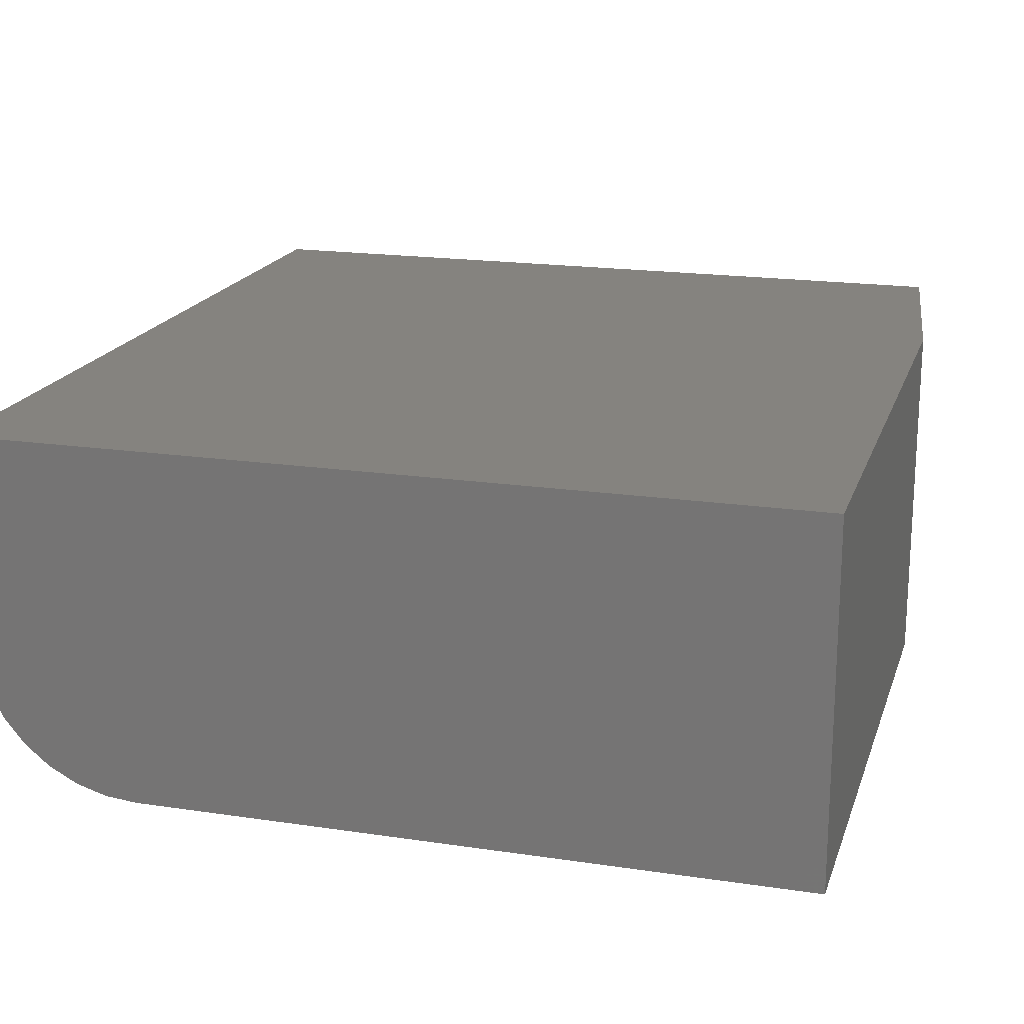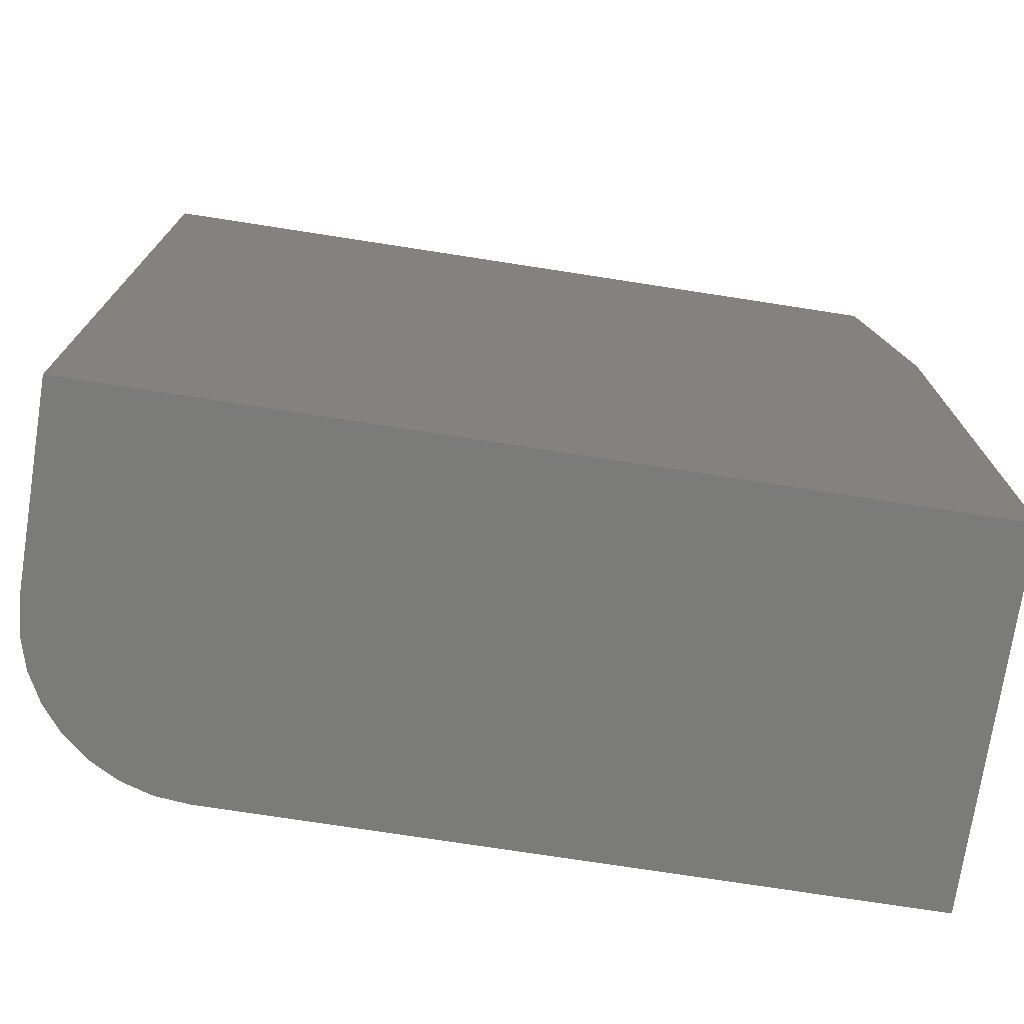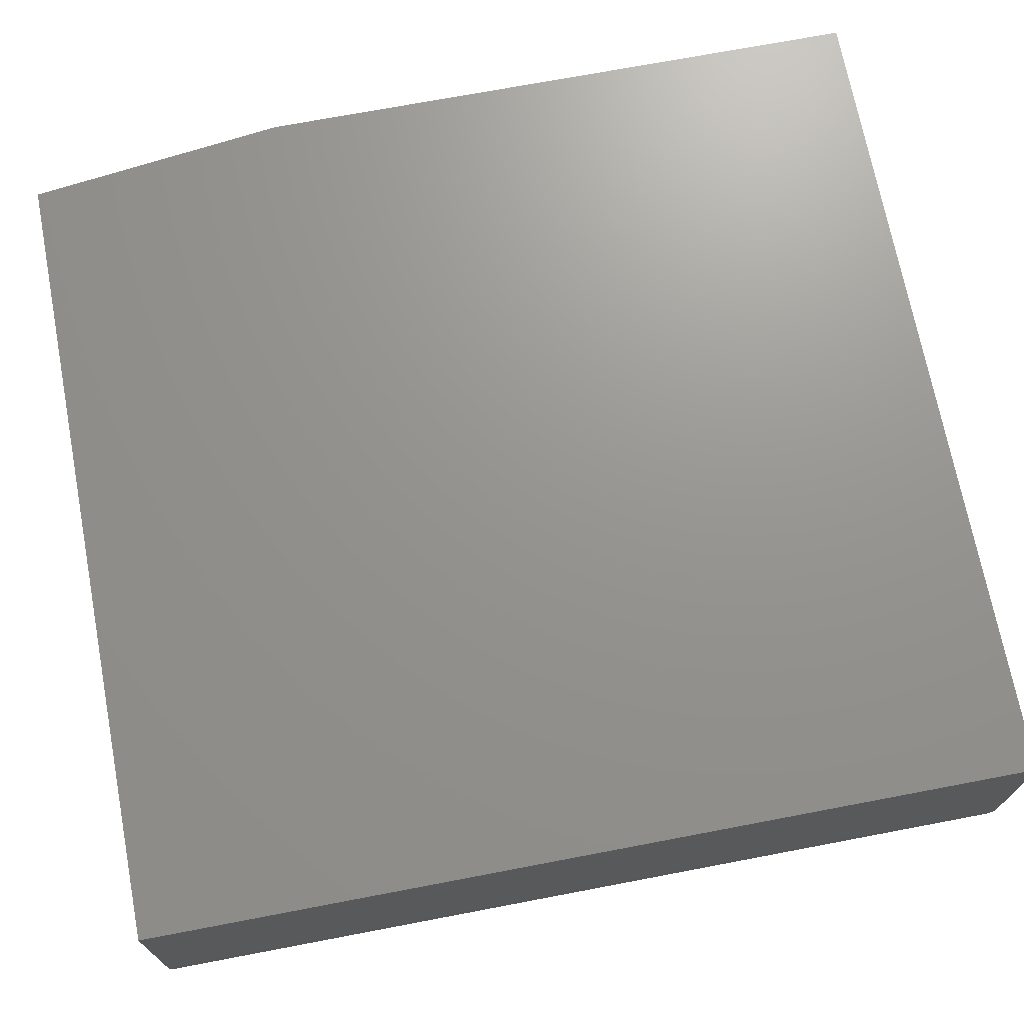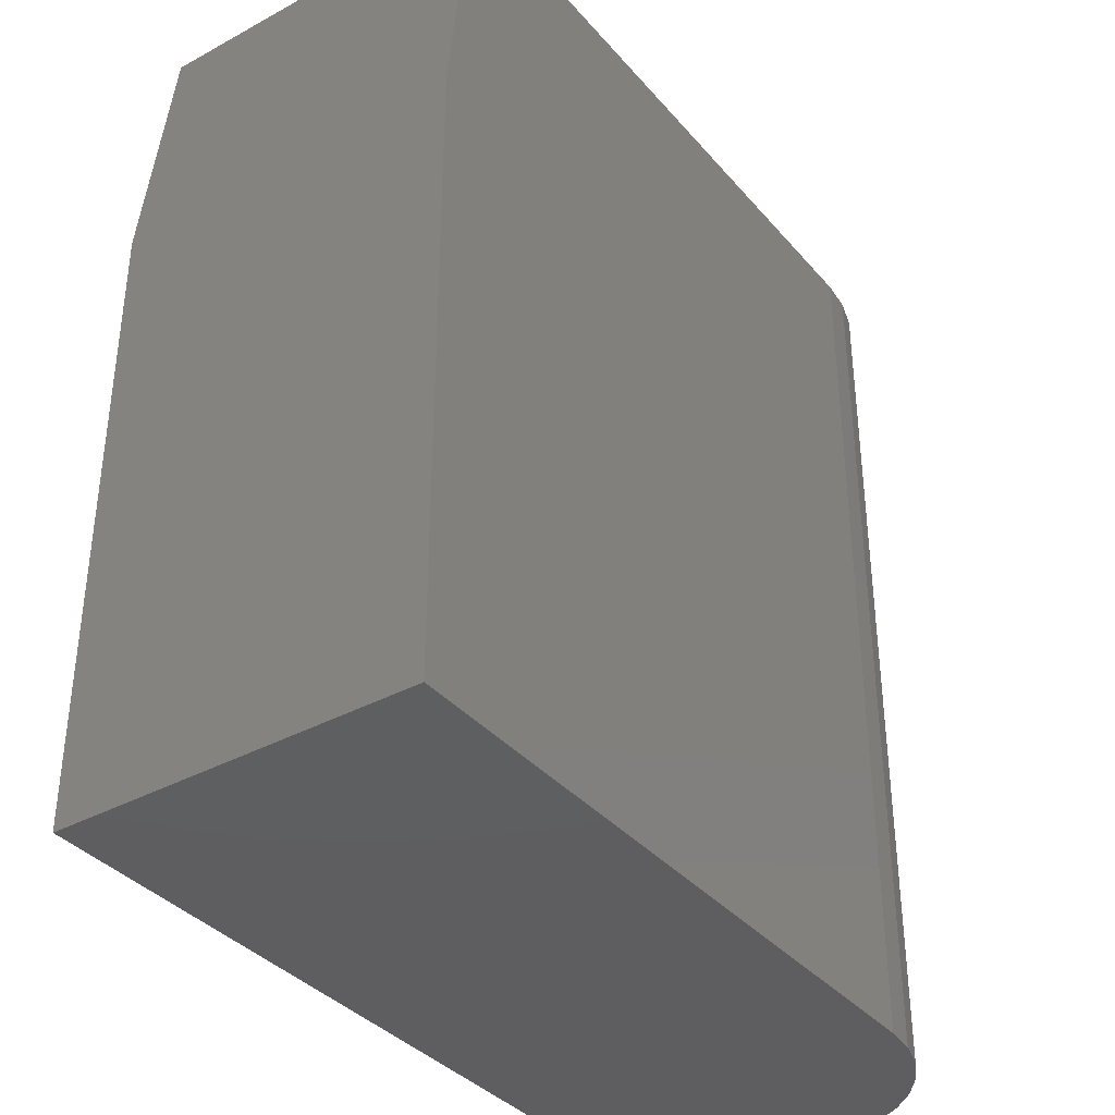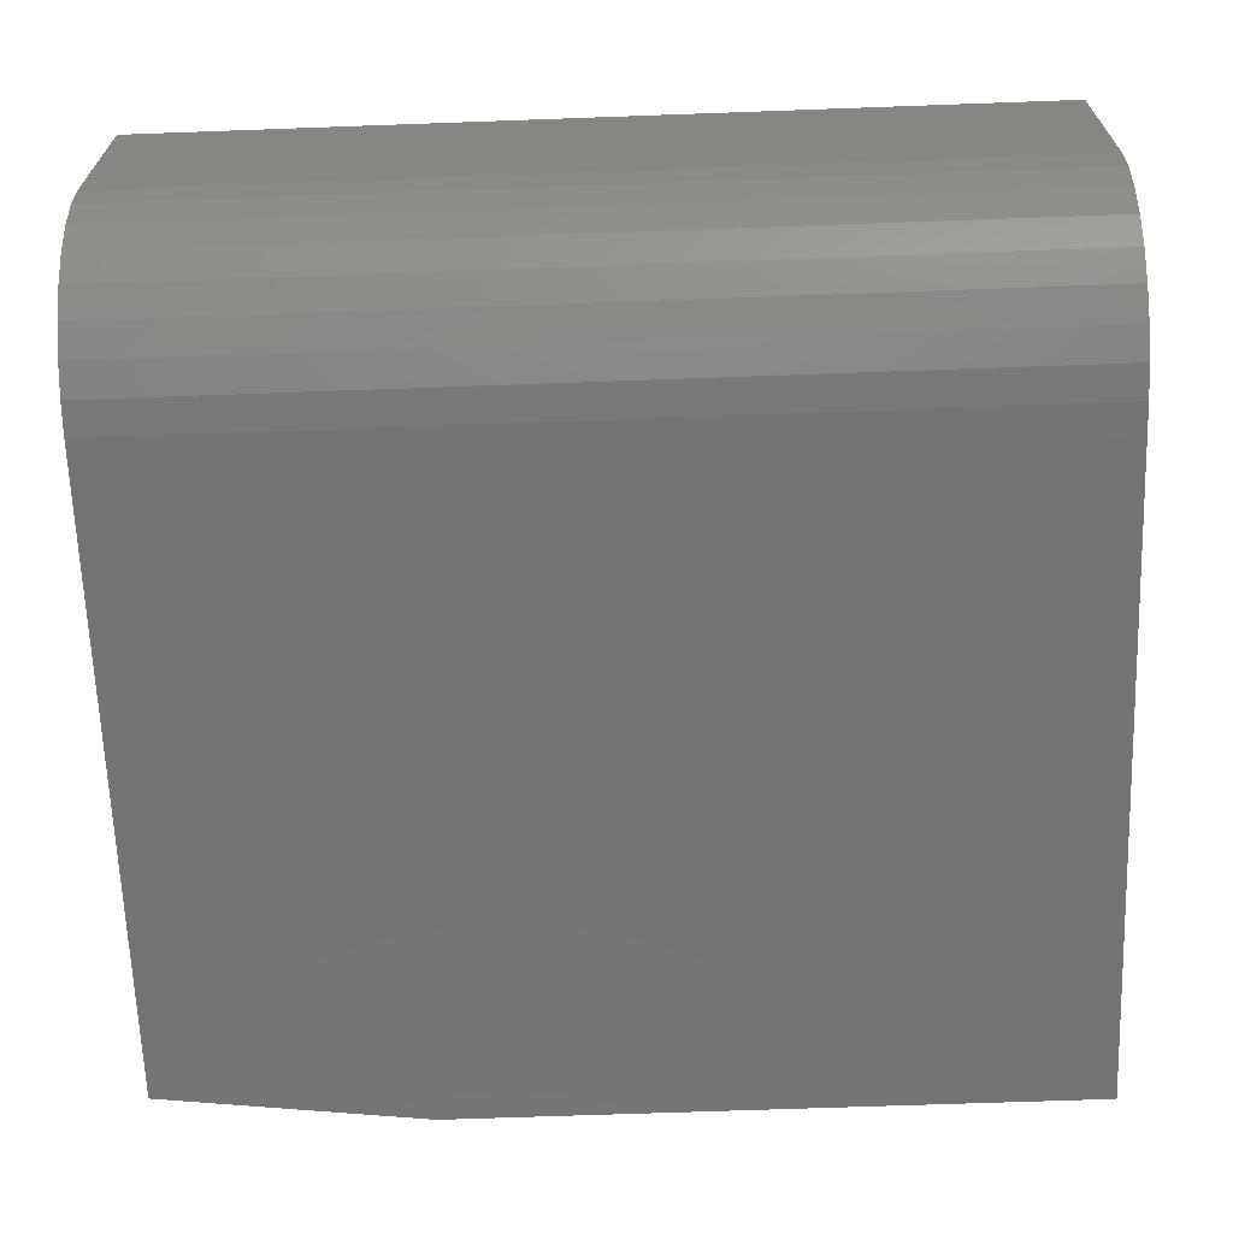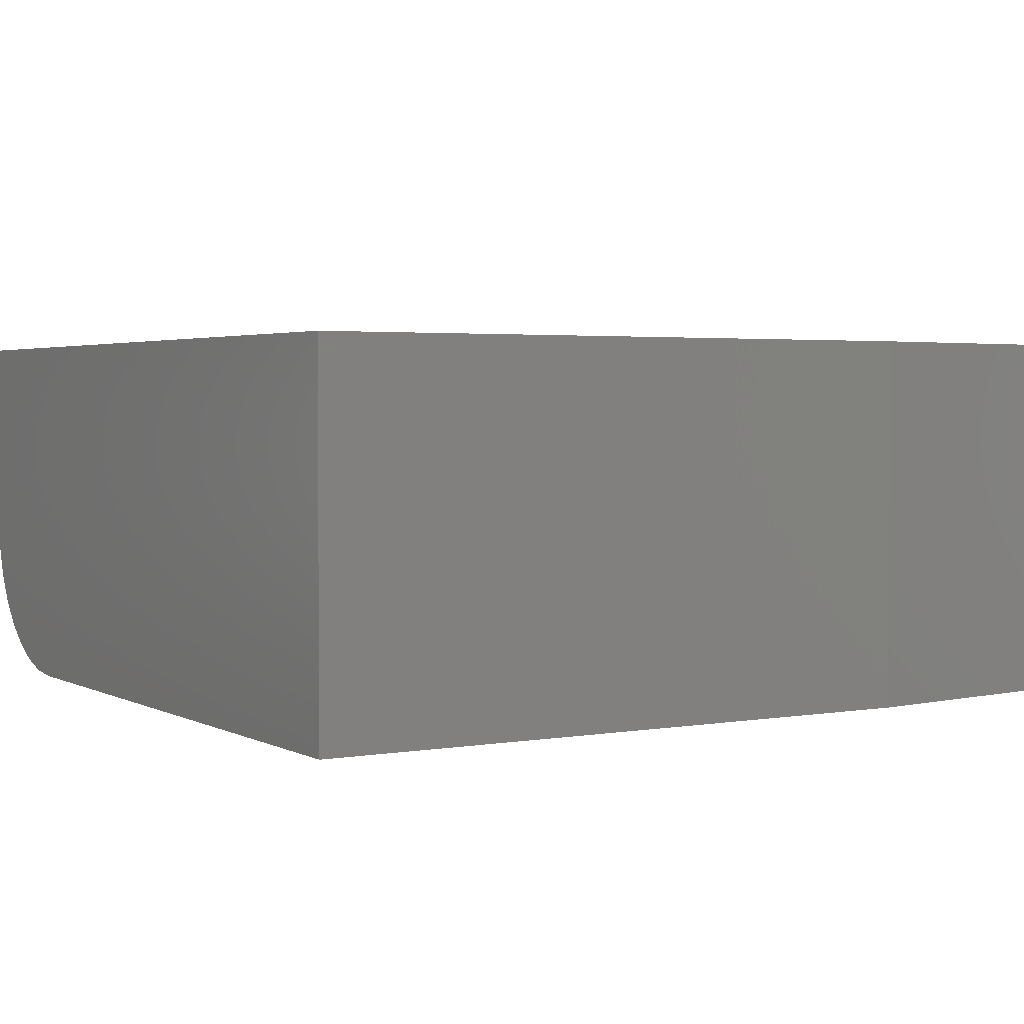
<metadata>
{"format":"stl","ext":"stl","renderer":"f3d","projection":"perspective","resolution":1024,"background":"white","views":[{"elev":18.6,"azim":16.0,"up":"+Z"},{"elev":-74.3,"azim":-8.8,"up":"+Y"},{"elev":70.9,"azim":-100.8,"up":"+Z"},{"elev":-36.7,"azim":125.2,"up":"+Y"},{"elev":-66.1,"azim":-87.9,"up":"+Z"},{"elev":2.8,"azim":58.9,"up":"+Z"}]}
</metadata>
<code>
# stl→obj: 26 verts, 48 faces
v 0.09046 0.1094 0
v 0.09827 0.04688 0
v -0.0625 0.1094 0
v 0.09827 -0.1016 0
v -0.0625 -0.1016 0
v -0.1016 0.1094 0.03906
v -0.09859 0.1094 0.02411
v -0.1008 0.1094 0.03144
v -0.1016 0.1094 0.08594
v 0.09046 0.1094 0.08594
v -0.07012 0.1094 0.0007506
v -0.07745 0.1094 0.002973
v -0.0842 0.1094 0.006583
v -0.09012 0.1094 0.01144
v -0.09498 0.1094 0.01736
v -0.1016 -0.1016 0.08594
v 0.09827 -0.1016 0.08594
v 0.09827 0.04688 0.08594
v -0.1016 -0.1016 0.03906
v -0.09859 -0.1016 0.02411
v -0.1008 -0.1016 0.03144
v -0.09012 -0.1016 0.01144
v -0.0842 -0.1016 0.006583
v -0.07745 -0.1016 0.002973
v -0.07012 -0.1016 0.0007506
v -0.09498 -0.1016 0.01736
f 1 2 3
f 3 2 4
f 3 4 5
f 6 7 8
f 9 10 1
f 9 1 3
f 9 3 11
f 9 11 12
f 9 12 13
f 9 13 14
f 9 14 15
f 9 15 7
f 9 7 6
f 16 17 9
f 9 17 18
f 9 18 10
f 17 4 18
f 18 4 2
f 18 2 10
f 10 2 1
f 9 6 16
f 16 6 19
f 19 20 16
f 19 21 20
f 22 23 24
f 17 16 25
f 17 25 5
f 17 5 4
f 25 16 20
f 25 20 26
f 25 26 22
f 25 22 24
f 3 5 11
f 11 5 25
f 11 25 12
f 12 25 24
f 12 24 13
f 13 24 23
f 13 23 14
f 14 23 22
f 14 22 15
f 15 22 26
f 15 26 7
f 7 26 20
f 7 20 8
f 8 20 21
f 8 21 6
f 6 21 19

</code>
